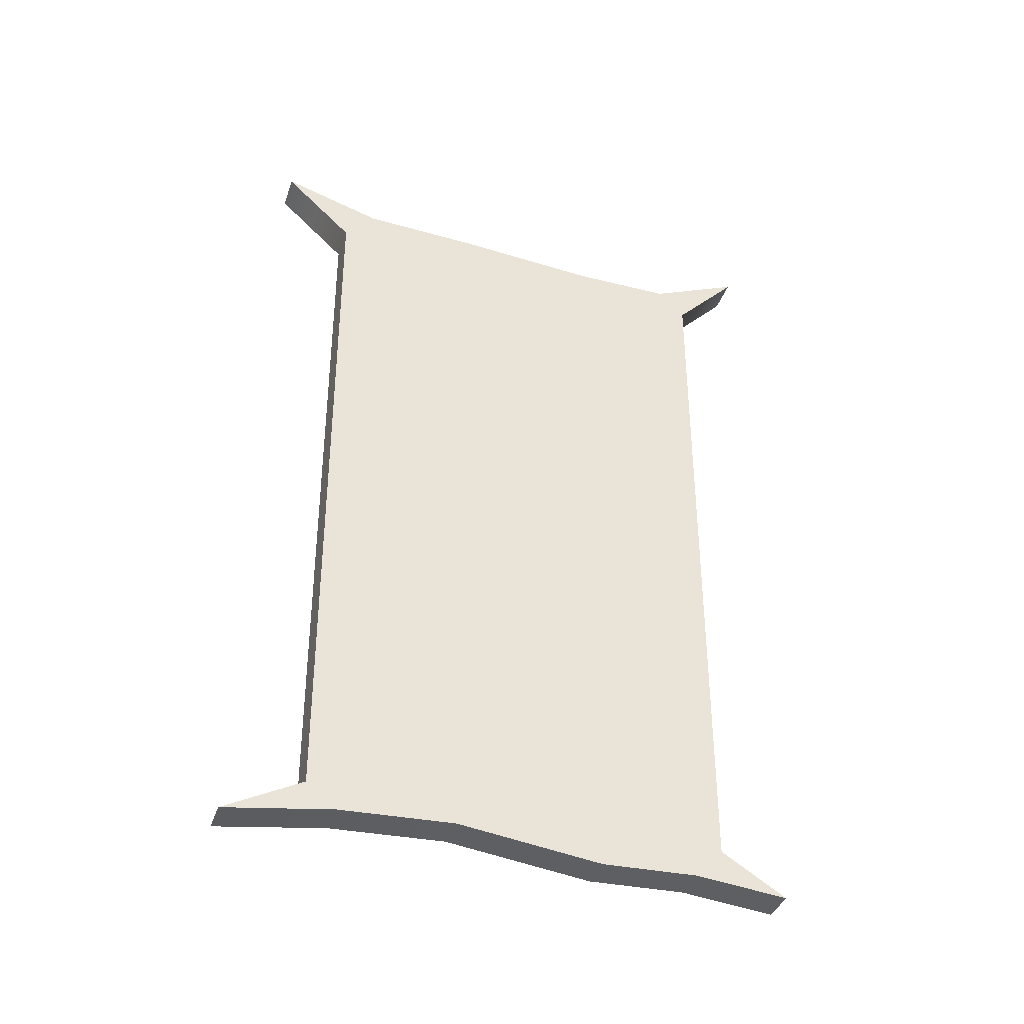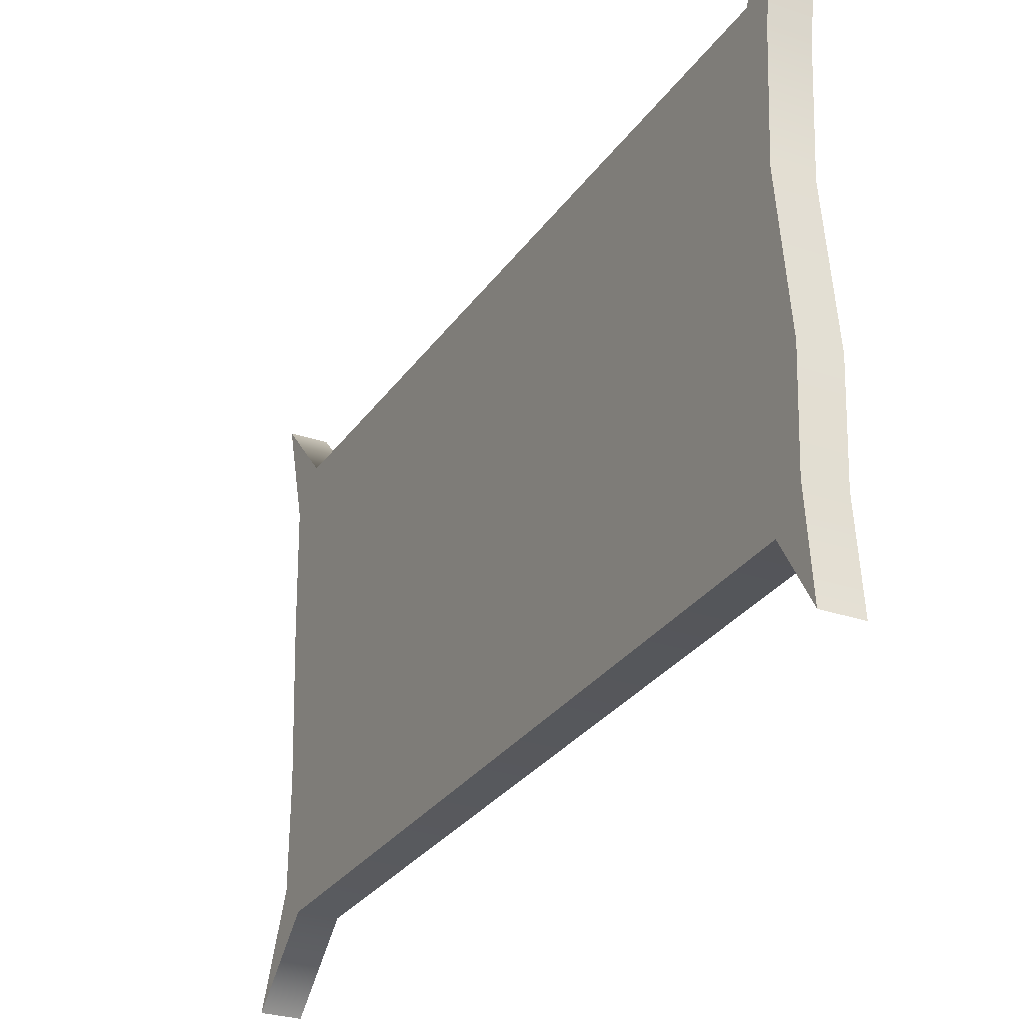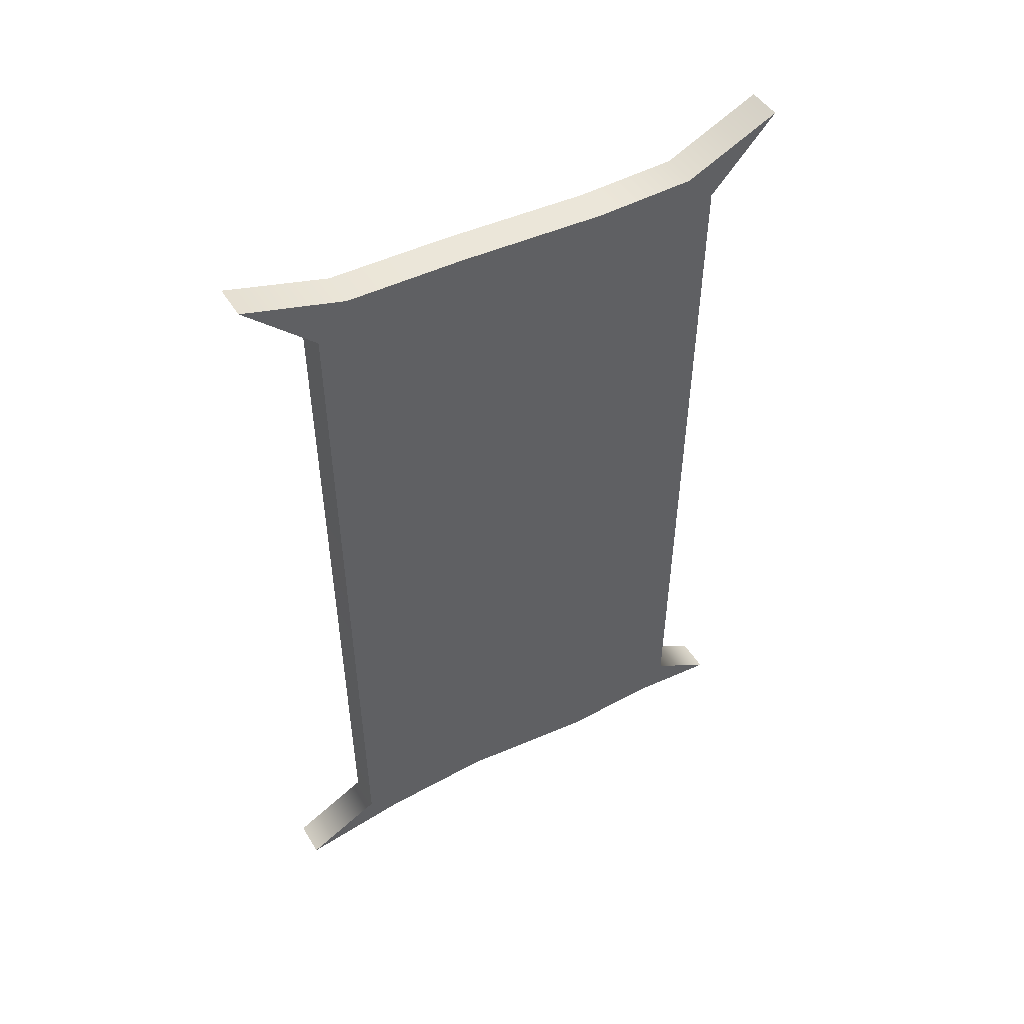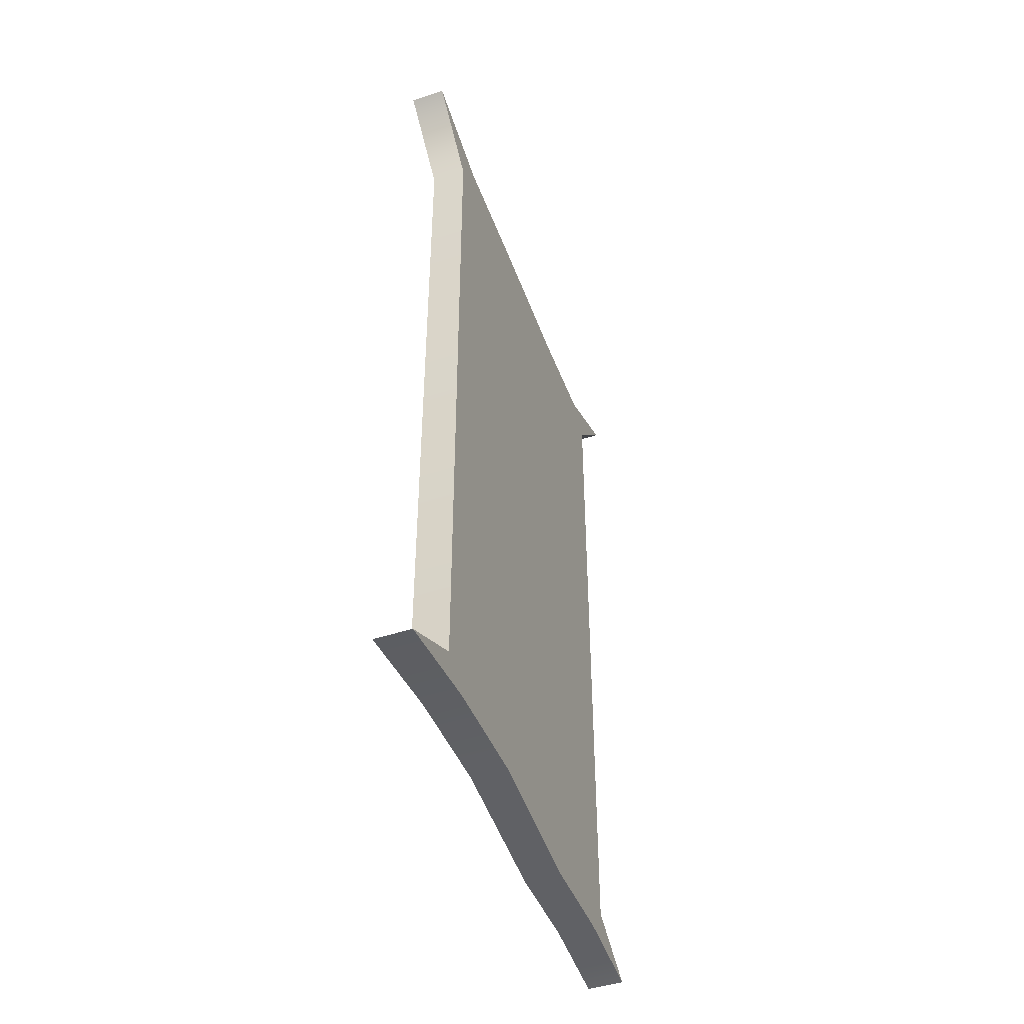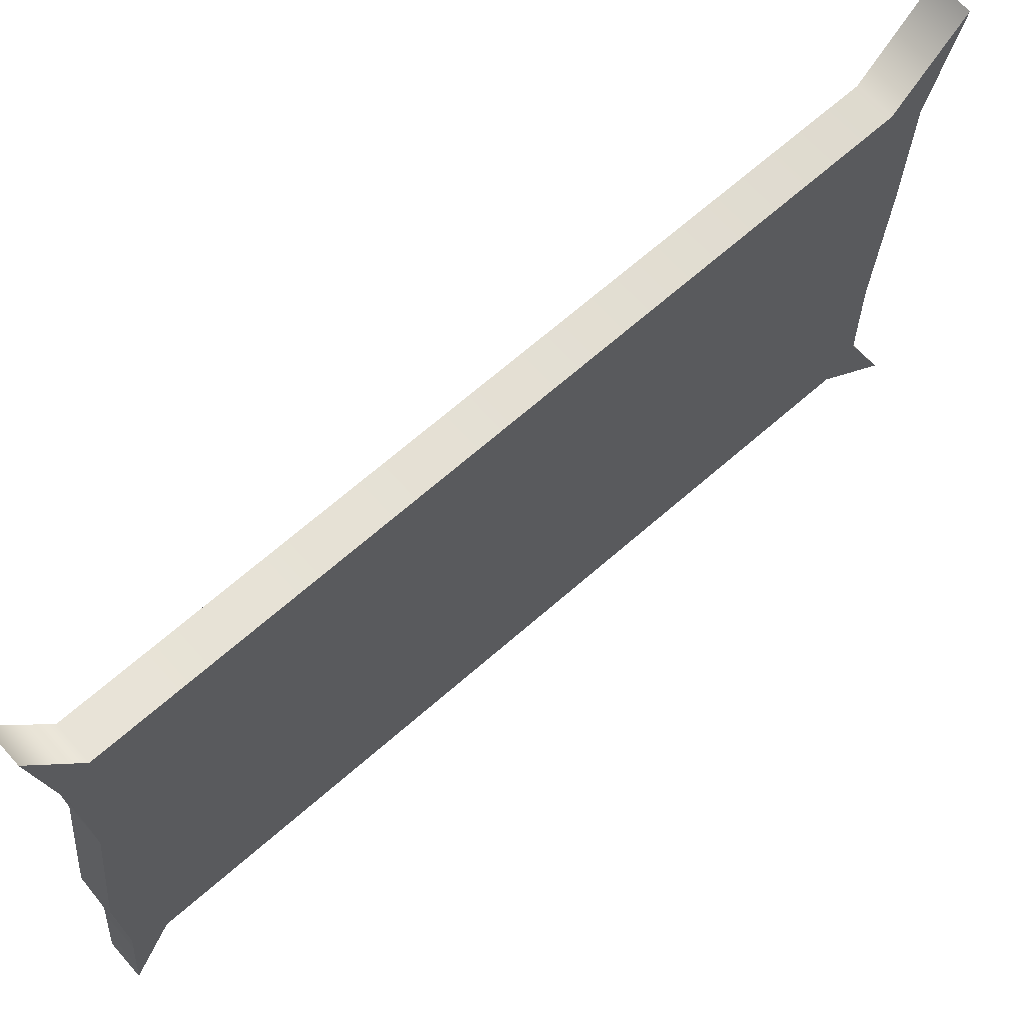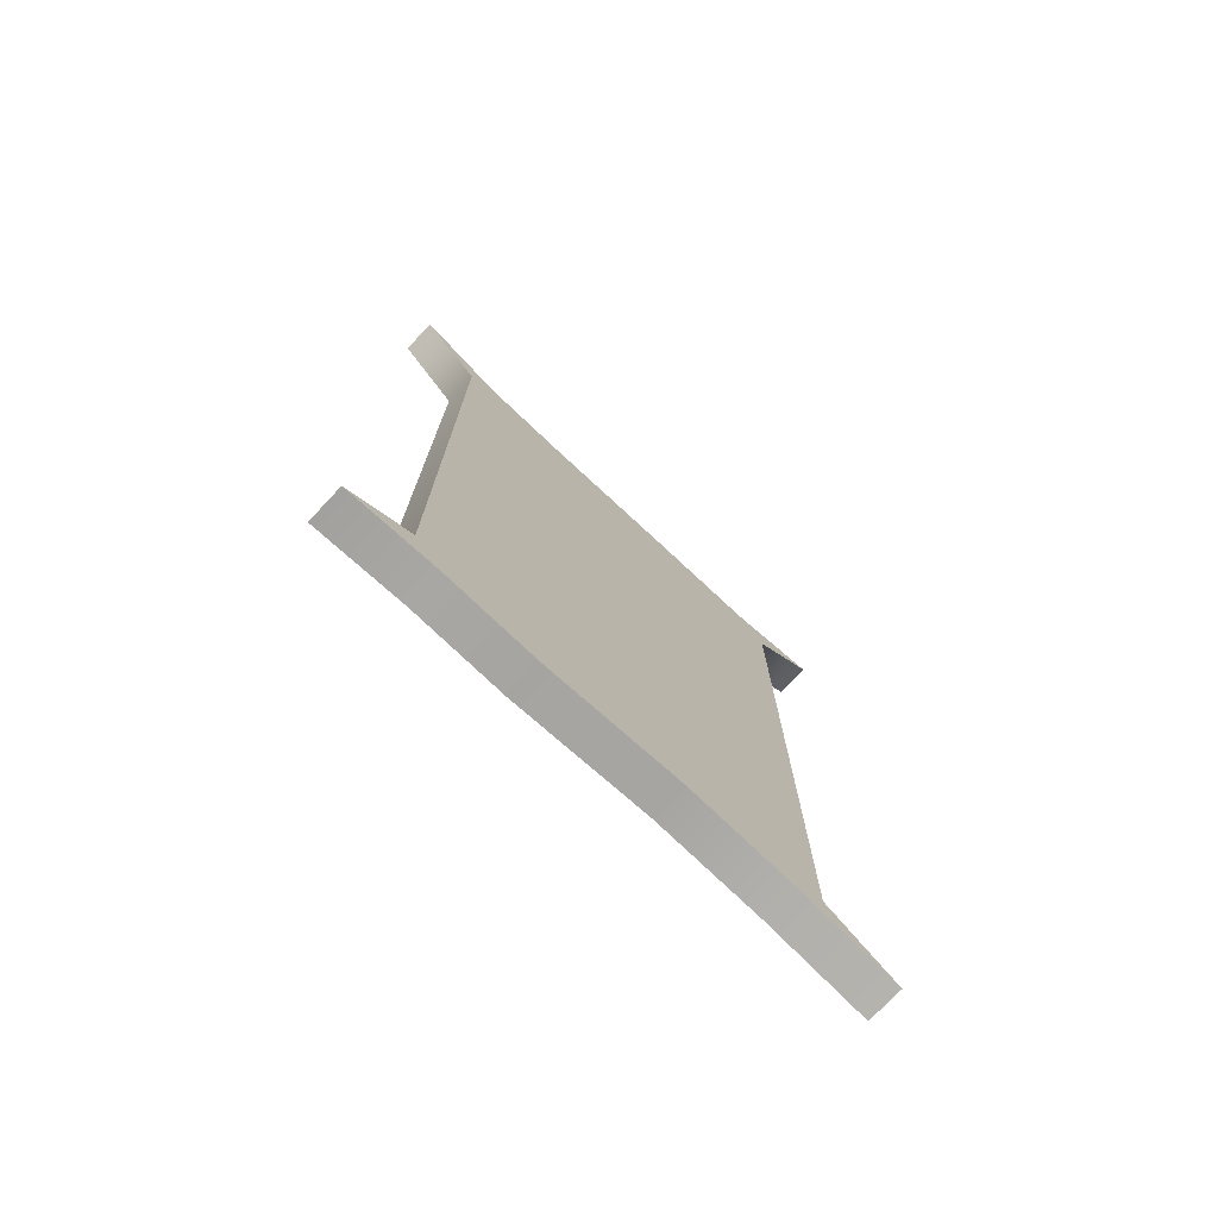
<metadata>
{"format":"obj","ext":"obj","renderer":"f3d","projection":"perspective","resolution":1024,"background":"white","views":[{"elev":-39.5,"azim":71.6,"up":"+Y"},{"elev":-28.3,"azim":-27.3,"up":"+Z"},{"elev":47.4,"azim":59.8,"up":"+Y"},{"elev":-46.9,"azim":20.2,"up":"+Y"},{"elev":66.2,"azim":48.4,"up":"+Z"},{"elev":-75.4,"azim":-133.2,"up":"+Y"}]}
</metadata>
<code>
g pCube6
v -0.1866 -4.343 2.957
v 0.1866 -4.343 2.957
v -0.1866 4.508 2.955
v 0.1866 4.508 2.955
v -0.1866 4.581 -2.918
v 0.1866 4.581 -2.918
v -0.1866 -4.325 -2.829
v 0.1866 -4.325 -2.829
v -0.1866 -4.279 -0.8605
v 0.1866 -4.279 -0.8605
v 0.1866 4.099 -0.8891
v -0.1866 4.099 -0.8891
v -0.1866 4.179 0.6669
v 0.1866 4.179 0.6669
v 0.1866 -4.099 0.6454
v -0.1866 -4.099 0.6454
v -0.1866 -3.914 2.154
v 0.1866 -3.914 2.154
v 0.1866 -3.837 0.6461
v 0.1866 -4.014 -0.8614
v 0.1866 -3.914 -2.154
v -0.1866 -3.914 -2.154
v -0.1866 -4.014 -0.8614
v -0.1866 -3.837 0.6461
v -0.1866 4.204 1.895
v 0.1866 4.204 1.895
v 0.1866 -3.897 1.836
v 0.1866 -4.162 1.834
v -0.1866 -4.162 1.834
v -0.1866 -3.897 1.836
v -0.1866 -4.235 -1.863
v 0.1866 -4.235 -1.863
v 0.1866 -3.97 -1.865
v 0.1866 4.123 -1.925
v -0.1866 4.123 -1.925
v -0.1866 -3.97 -1.865
v -0.1866 3.825 -2.22
v 0.1866 3.825 -2.22
v 0.1866 3.77 -1.922
v 0.1866 3.744 -0.8879
v 0.1866 3.829 0.6659
v 0.1866 3.85 1.892
v 0.1866 3.825 2.22
v -0.1866 3.825 2.22
v -0.1866 3.85 1.892
v -0.1866 3.829 0.6659
v -0.1866 3.744 -0.8879
v -0.1866 3.77 -1.922
f 17 18 43 44
f 1 2 18 17
f 44 43 4 3
f 11 12 13 14
f 12 11 34 35
f 14 13 25 26
f 3 4 26 25
f 35 34 6 5
f 37 38 21 22
f 22 21 8 7
f 5 6 38 37
f 16 9 10 15
f 10 9 31 32
f 16 15 28 29
f 29 28 2 1
f 7 8 32 31
f 19 20 40 41
f 39 40 20 33
f 27 19 41 42
f 28 15 19 27
f 15 10 20 19
f 20 10 32 33
f 18 27 42 43
f 2 28 27 18
f 21 33 32 8
f 38 39 33 21
f 34 39 38 6
f 34 11 40 39
f 40 11 14 41
f 41 14 26 42
f 43 42 26 4
f 46 47 23 24
f 36 23 47 48
f 45 46 24 30
f 9 23 36 31
f 23 9 16 24
f 24 16 29 30
f 17 30 29 1
f 44 45 30 17
f 22 36 48 37
f 7 31 36 22
f 25 45 44 3
f 25 13 46 45
f 13 12 47 46
f 47 12 35 48
f 37 48 35 5

</code>
